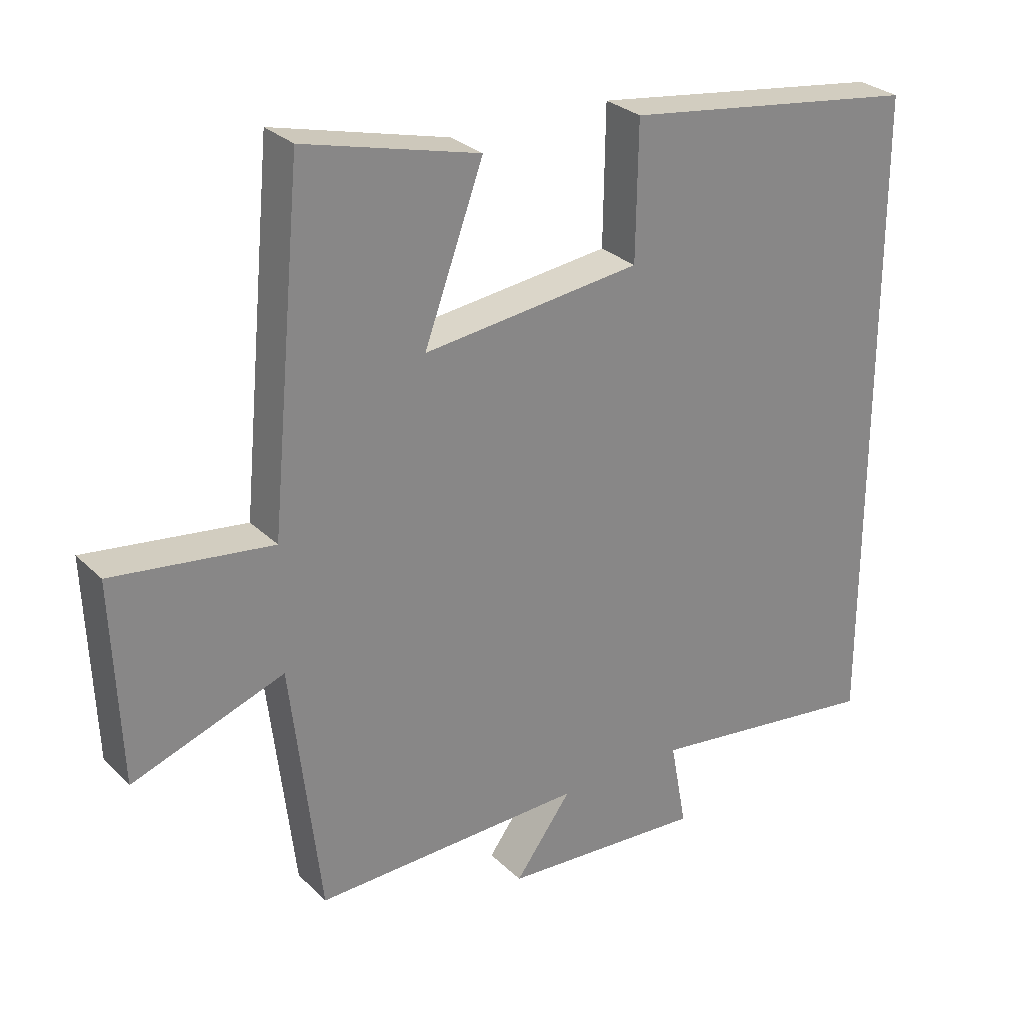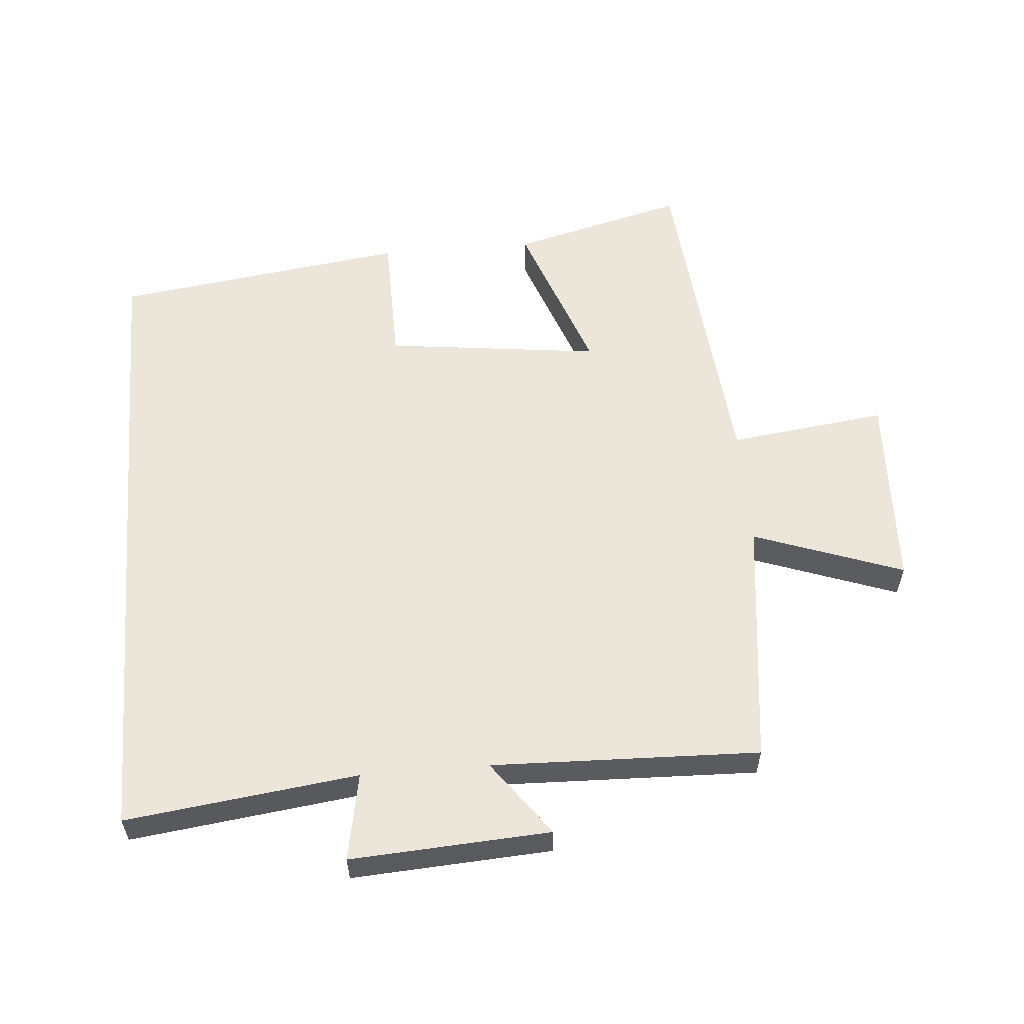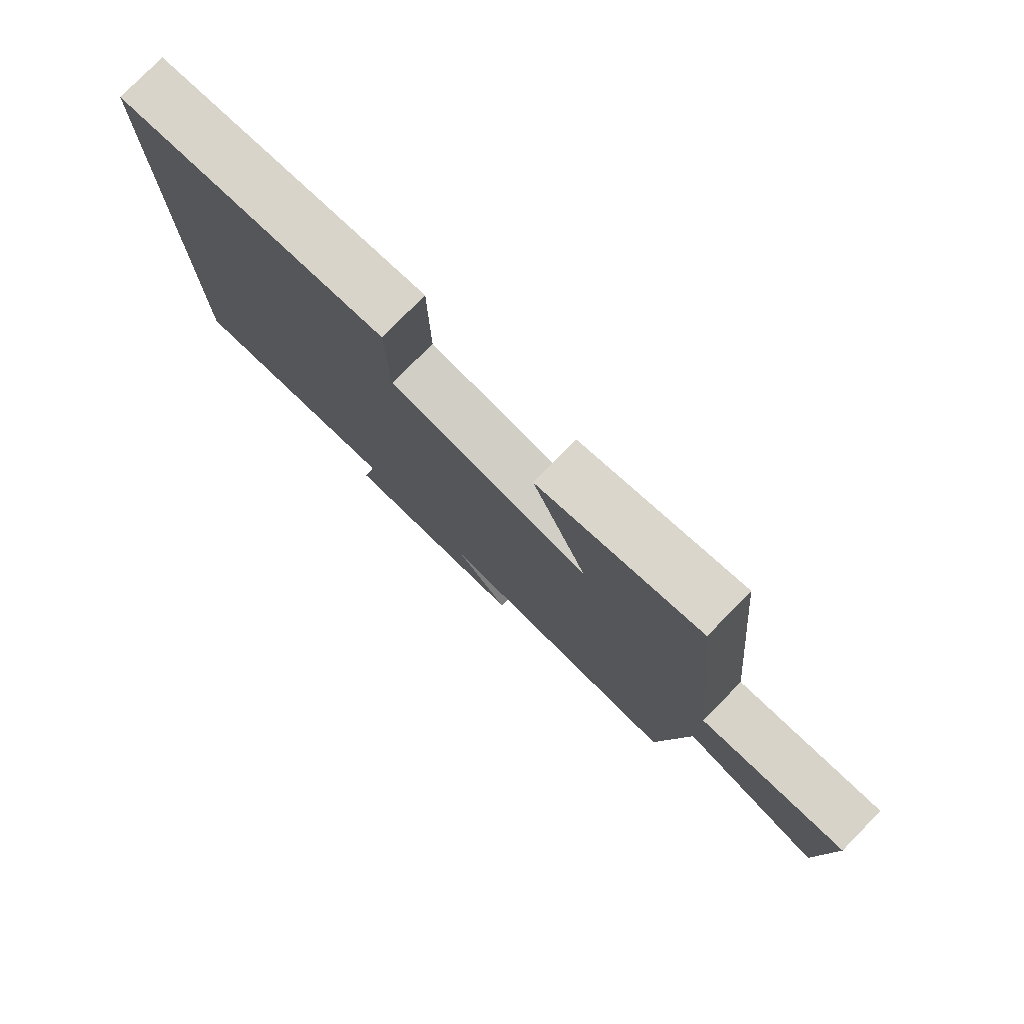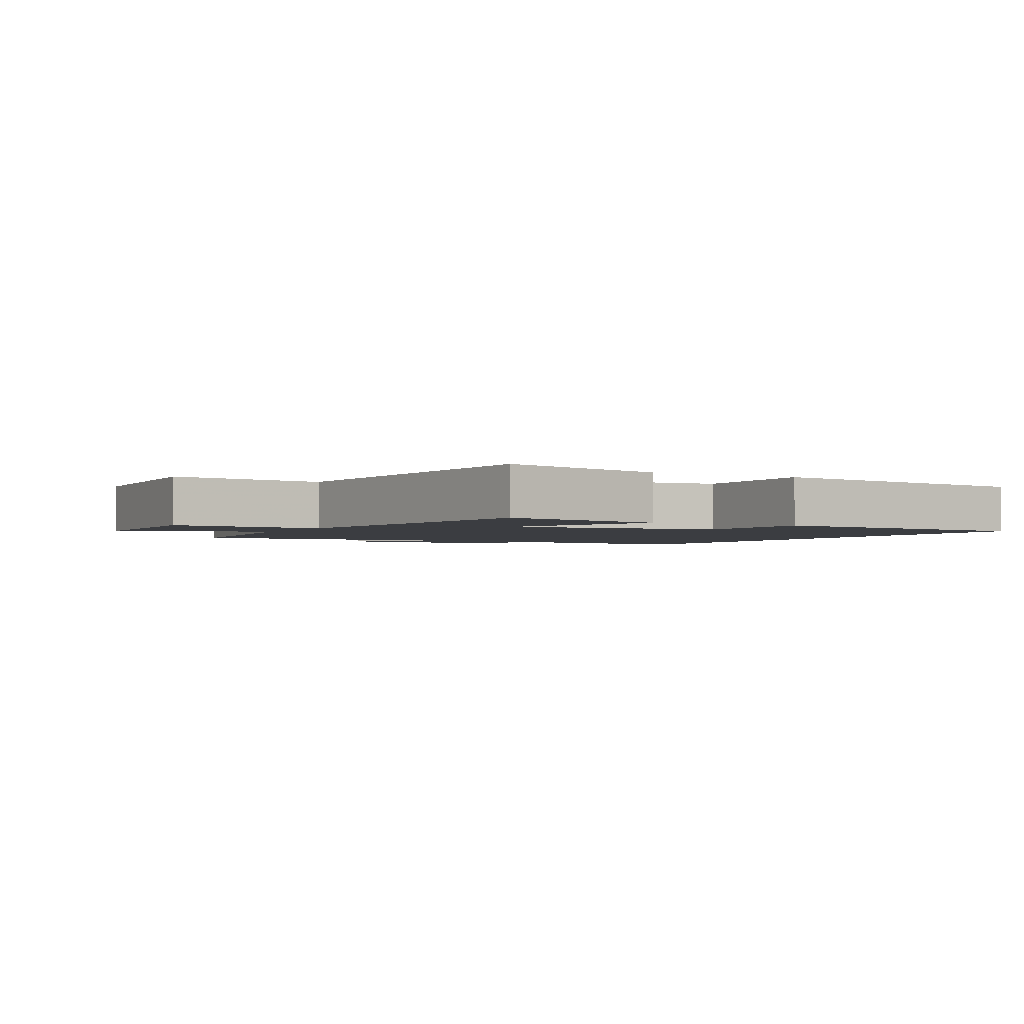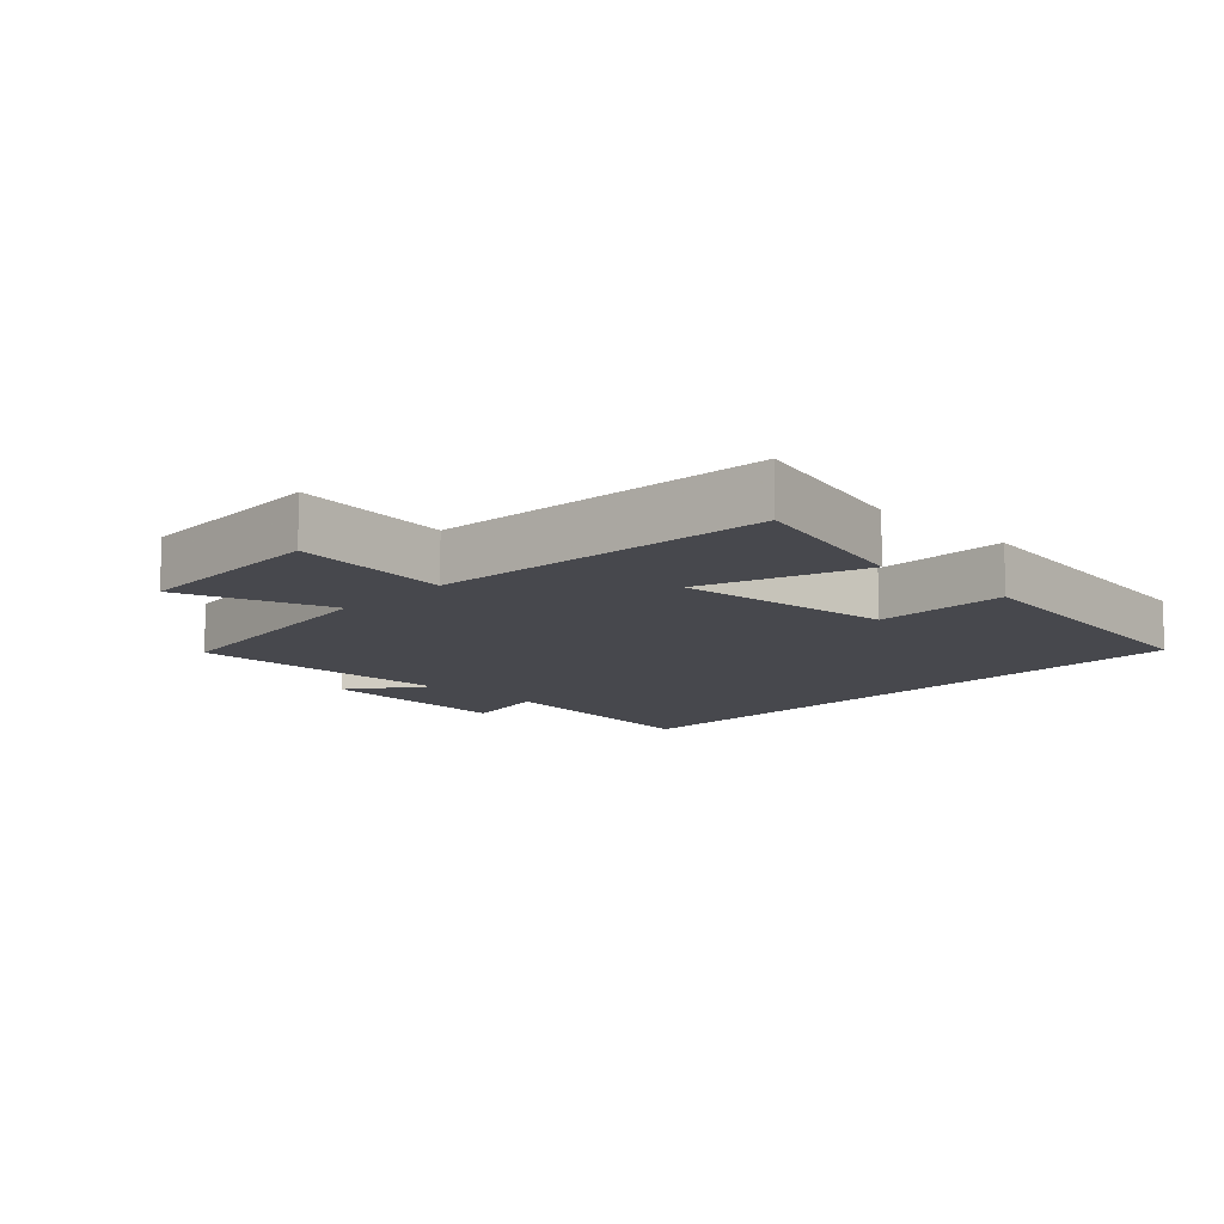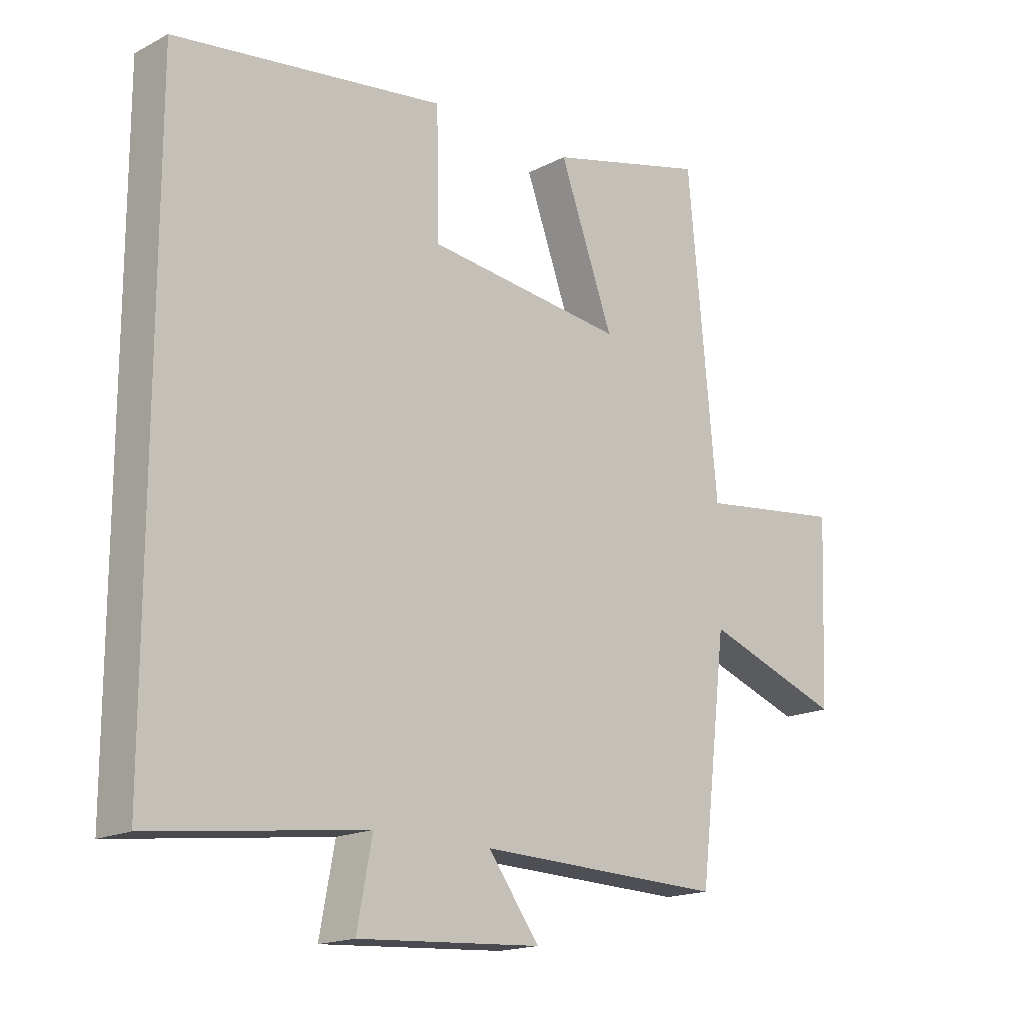
<metadata>
{"format":"obj","ext":"obj","renderer":"f3d","projection":"perspective","resolution":1024,"background":"white","views":[{"elev":28.2,"azim":-35.2,"up":"+Z"},{"elev":57.5,"azim":175.2,"up":"+Y"},{"elev":78.7,"azim":-135.5,"up":"+Z"},{"elev":-2.3,"azim":-28.7,"up":"+Y"},{"elev":-11.8,"azim":-44.1,"up":"+Y"},{"elev":-17.1,"azim":136.0,"up":"+Z"}]}
</metadata>
<code>
v -0.455 0.07 -0.513
v -0.5 0.07 -0.134
v -0.728 0.07 -0.216
v -0.74 0.07 0.084
v -0.5 0.07 0.054
v -0.452 0.07 0.567
v -0.188 0.07 0.5
v -0.277 0.07 0.256
v 0.051 0.07 0.296
v 0.054 0.07 0.5
v 0.5 0.07 0.44
v 0.5 0.07 -0.544
v 0.147 0.07 -0.5
v 0.172 0.07 -0.633
v -0.132 0.07 -0.615
v -0.047 0.07 -0.5
v -0.455 0 -0.513
v -0.5 0 -0.134
v -0.728 0 -0.216
v -0.74 0 0.084
v -0.5 0 0.054
v -0.452 0 0.567
v -0.188 0 0.5
v -0.277 0 0.256
v 0.051 0 0.296
v 0.054 0 0.5
v 0.5 0 0.44
v 0.5 0 -0.544
v 0.147 0 -0.5
v 0.172 0 -0.633
v -0.132 0 -0.615
v -0.047 0 -0.5
f 13 14 15 16
f 11 12 13
f 10 11 13
f 9 10 13
f 8 9 13 16
f 5 6 7 8
f 16 1 2
f 8 16 2
f 5 8 2
f 2 3 4 5
f 32 31 30 29
f 29 28 27
f 29 27 26
f 29 26 25
f 32 29 25 24
f 24 23 22 21
f 18 17 32
f 18 32 24
f 18 24 21
f 21 20 19 18
f 1 17 18 2
f 2 18 19 3
f 3 19 20 4
f 4 20 21 5
f 5 21 22 6
f 6 22 23 7
f 7 23 24 8
f 8 24 25 9
f 9 25 26 10
f 10 26 27 11
f 11 27 28 12
f 12 28 29 13
f 13 29 30 14
f 14 30 31 15
f 15 31 32 16
f 16 32 17 1

</code>
